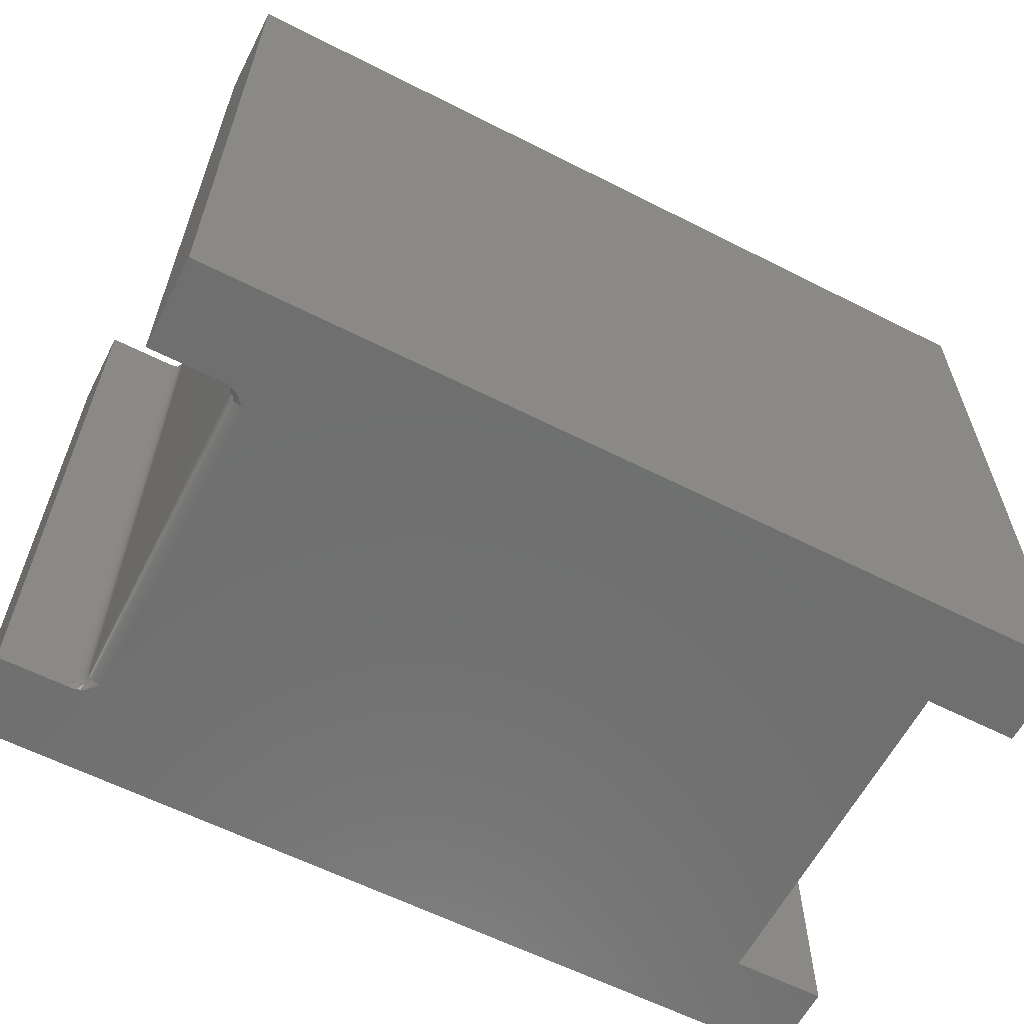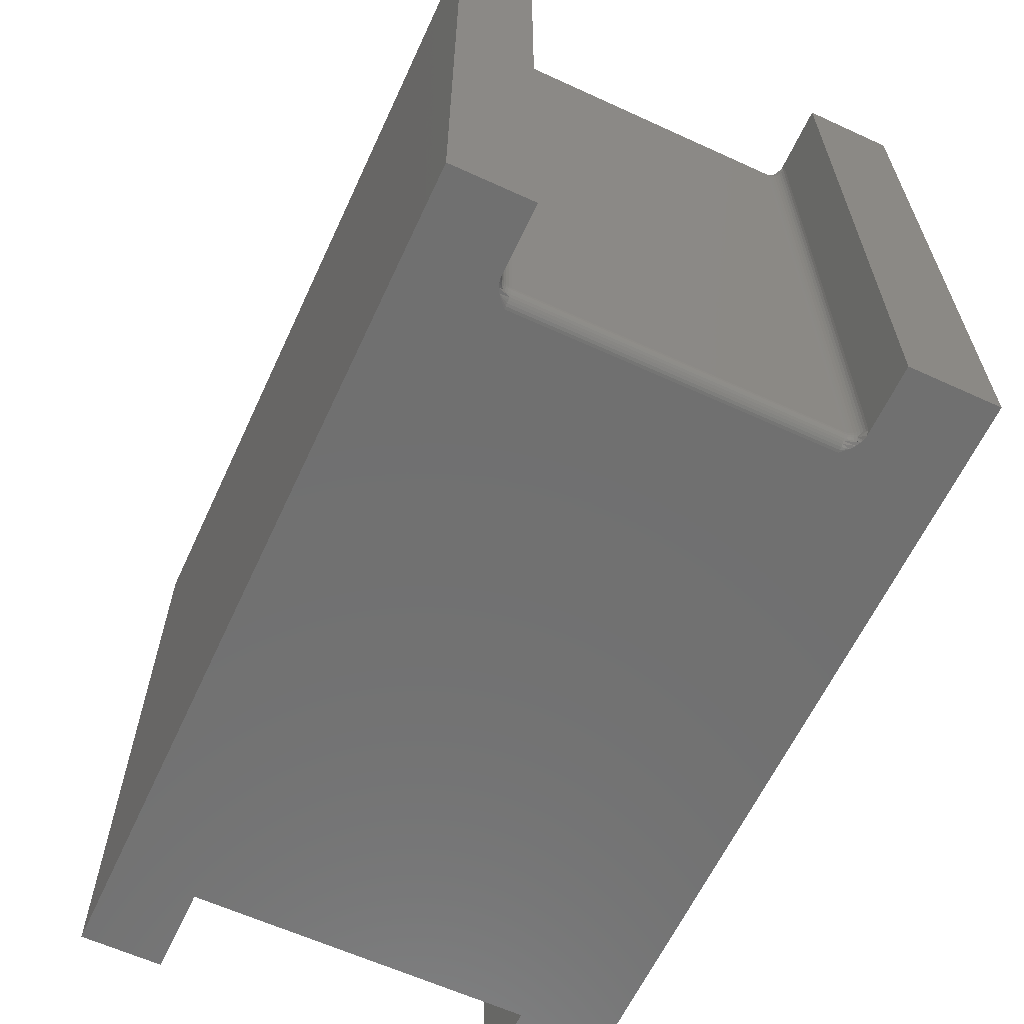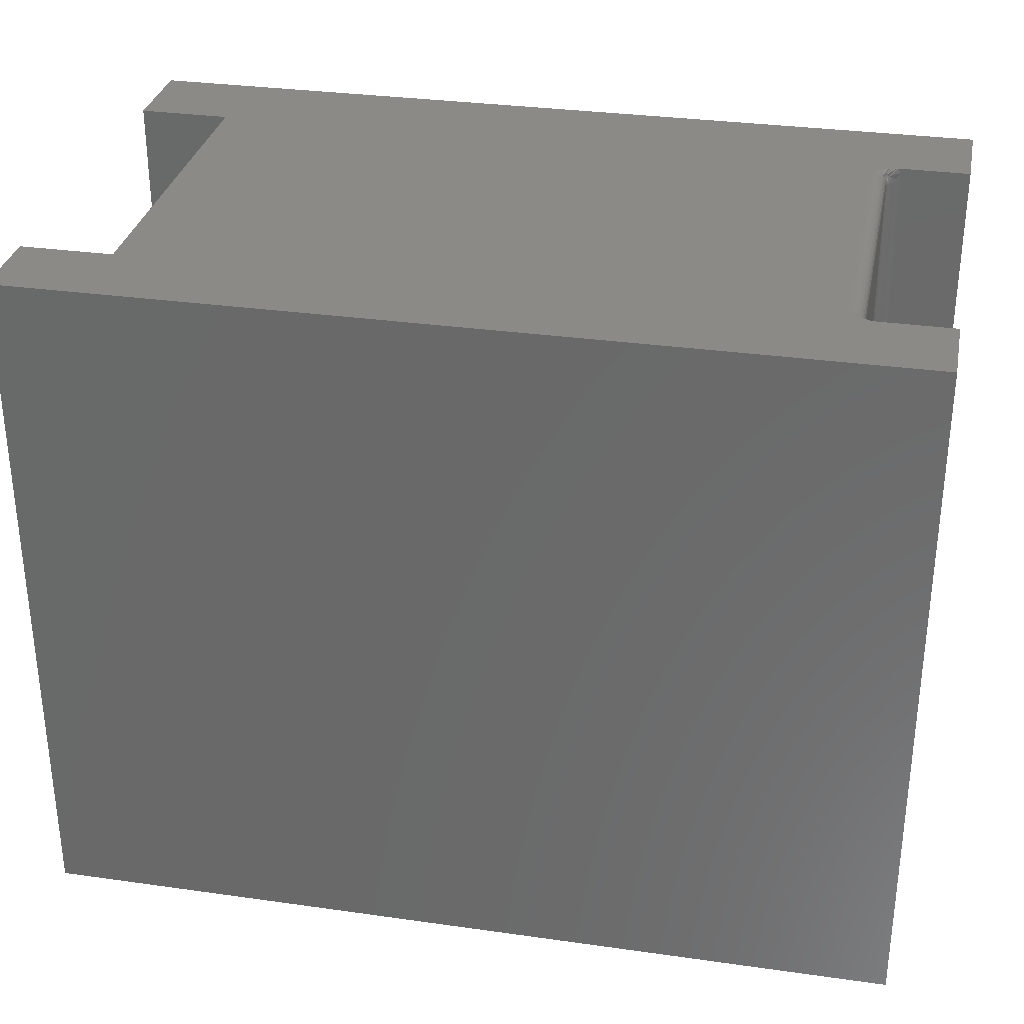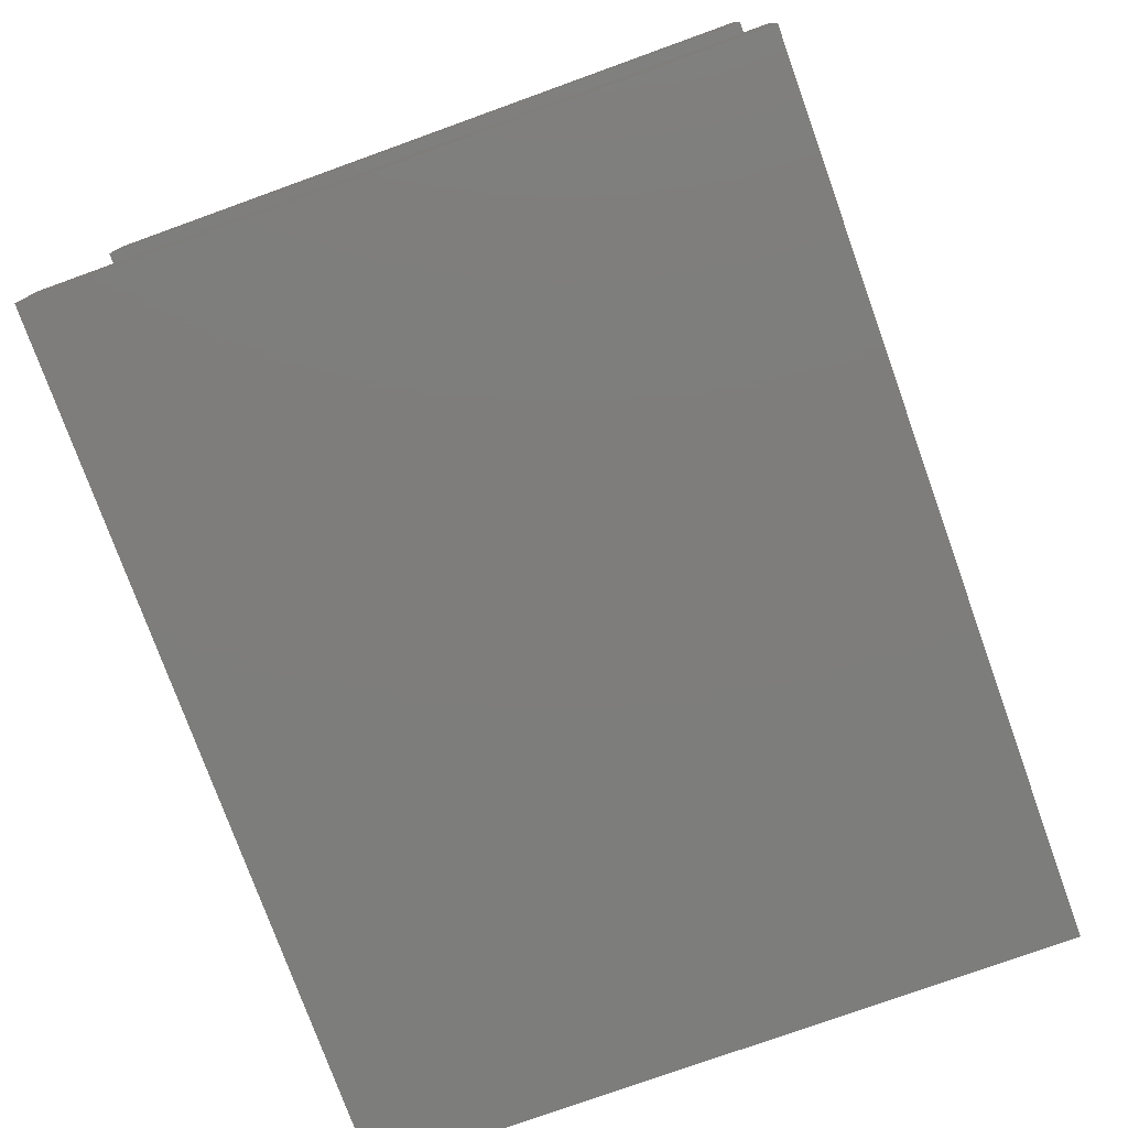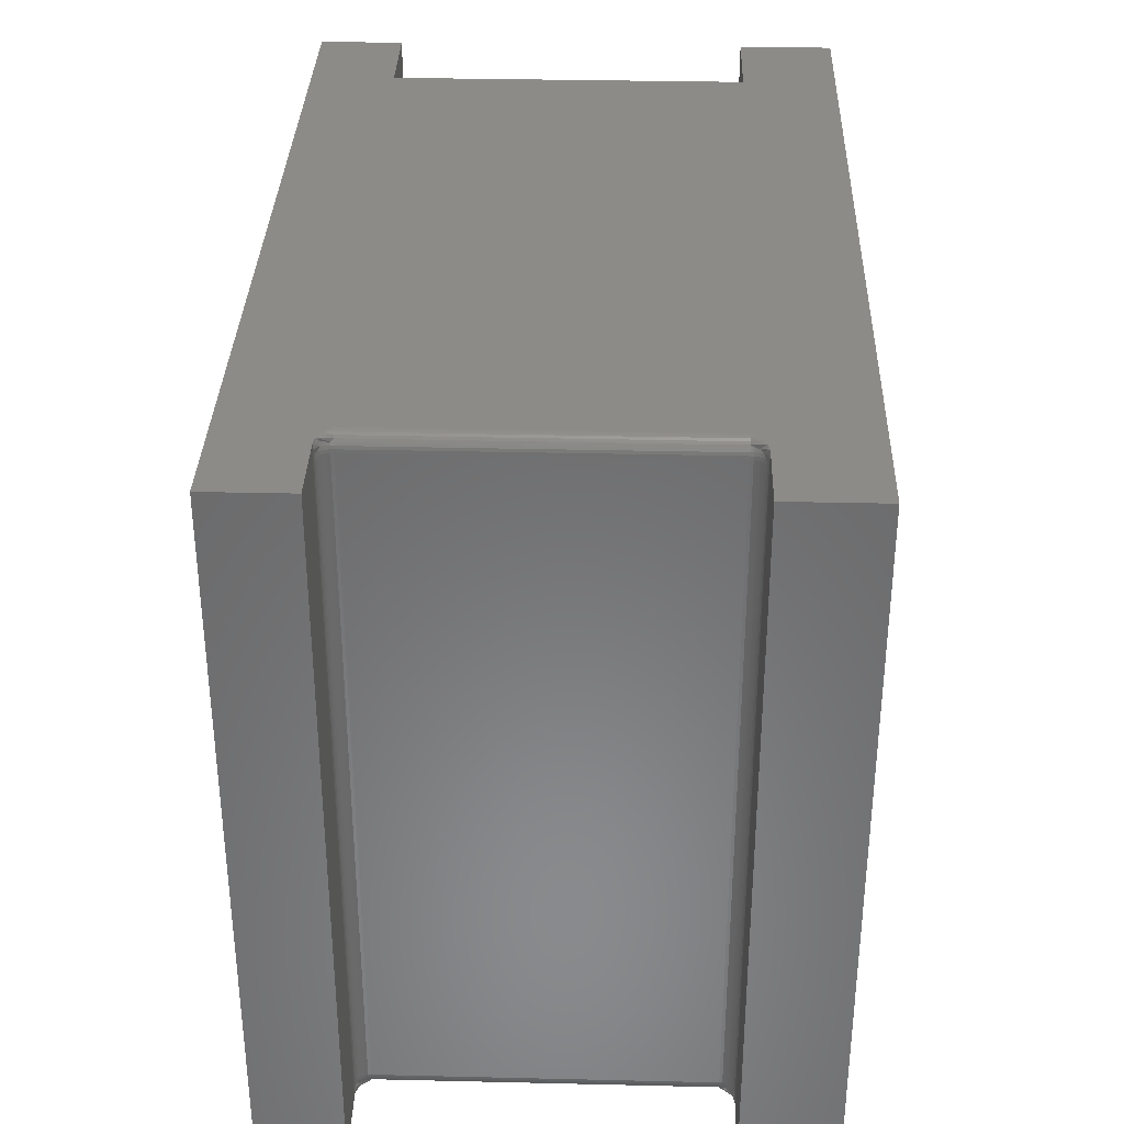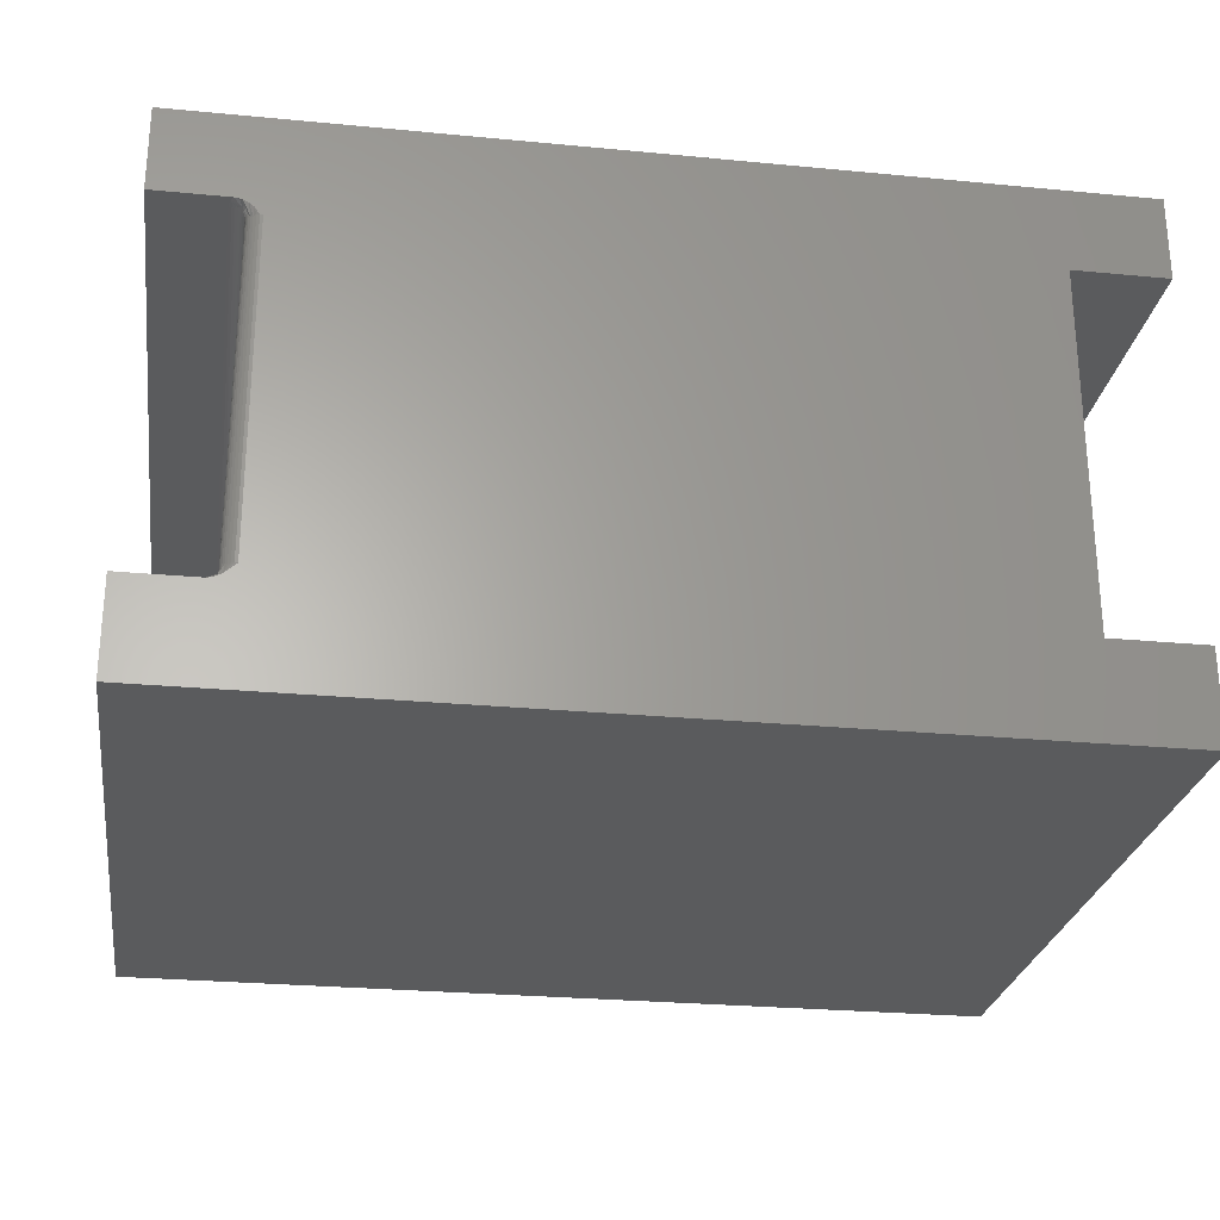
<metadata>
{"format":"stl","ext":"stl","renderer":"f3d","projection":"perspective","resolution":1024,"background":"white","views":[{"elev":-61.2,"azim":152.7,"up":"+Y"},{"elev":-62.2,"azim":65.1,"up":"+Y"},{"elev":31.6,"azim":11.3,"up":"+Y"},{"elev":-77.0,"azim":-70.2,"up":"+Z"},{"elev":33.8,"azim":91.8,"up":"+Y"},{"elev":-26.3,"azim":171.4,"up":"+Z"}]}
</metadata>
<code>
# stl→obj: 178 verts, 352 faces
v 0.3799 -0.7344 -0.1669
v 0.3799 -0.7344 0.1768
v 0.3796 -0.7374 -0.1669
v 0.3796 -0.7374 0.1768
v 0.3787 -0.7404 -0.1669
v 0.3787 -0.7404 0.1768
v 0.3773 -0.7431 -0.1669
v 0.3773 -0.7431 0.1768
v 0.3754 -0.7454 -0.1669
v 0.3754 -0.7454 0.1768
v 0.373 -0.7474 -0.1669
v 0.373 -0.7474 0.1768
v 0.3703 -0.7488 -0.1669
v 0.3703 -0.7488 0.1768
v 0.3674 -0.7497 -0.1669
v 0.3674 -0.7497 0.1768
v 0.3643 -0.75 -0.1669
v 0.3643 -0.75 0.1768
v 0.3799 -0.01562 -0.1669
v 0.3799 -0.01562 0.1768
v 0.3643 5.259e-17 -0.1669
v 0.3643 7.167e-17 0.1768
v 0.3674 -0.0003002 -0.1669
v 0.3674 -0.0003002 0.1768
v 0.3703 -0.001189 -0.1669
v 0.3703 -0.001189 0.1768
v 0.373 -0.002633 -0.1669
v 0.373 -0.002633 0.1768
v 0.3754 -0.004576 -0.1669
v 0.3754 -0.004576 0.1768
v 0.3773 -0.006944 -0.1669
v 0.3773 -0.006944 0.1768
v 0.3787 -0.009646 -0.1669
v 0.3787 -0.009646 0.1768
v 0.3796 -0.01258 -0.1669
v 0.3796 -0.01258 0.1768
v 0.4688 5.752e-17 -0.1826
v 0.3914 4.561e-17 -0.1826
v 0.3937 -0.004937 -0.1826
v 0.3951 -0.0102 -0.1826
v 0.3956 -0.01562 -0.1826
v 0.4688 -0.75 -0.1826
v 0.3956 -0.7344 -0.1826
v 0.3951 -0.7398 -0.1826
v 0.3937 -0.7451 -0.1826
v 0.3914 -0.75 -0.1826
v 0.4688 -0.75 -0.2812
v 0.3871 -0.75 -0.1821
v -0.3701 -0.75 -0.1826
v -0.4688 -0.75 -0.1826
v -0.4688 -0.75 -0.2812
v 0.3829 -0.75 -0.1809
v 0.3774 -0.75 -0.1782
v 0.3722 -0.75 -0.1744
v -0.3701 -0.75 0.1924
v 0.3761 -0.75 0.1872
v 0.3815 -0.75 0.1902
v 0.3857 -0.75 0.1917
v 0.4688 -0.75 0.2812
v -0.4688 -0.75 0.2812
v -0.4688 -0.75 0.1924
v 0.39 -0.75 0.1924
v 0.3914 -0.75 0.1924
v 0.4688 -0.75 0.1924
v -0.3701 1.096e-17 -0.1826
v -0.3701 3.177e-17 0.1924
v 0.3761 5.267e-17 -0.1773
v 0.3815 5.28e-17 -0.1803
v 0.3857 5.295e-17 -0.1818
v 0.4688 5.204e-17 -0.2812
v -0.4688 0 -0.2812
v -0.4688 5.478e-18 -0.1826
v 0.3871 7.378e-17 0.192
v 0.3829 7.348e-17 0.1908
v 0.3774 7.302e-17 0.188
v 0.3722 7.252e-17 0.1843
v 0.4688 8.327e-17 0.2812
v 0.4688 6.793e-17 0.1924
v 0.3914 6.363e-17 0.1924
v -0.4688 2.629e-17 0.1924
v -0.4688 3.123e-17 0.2812
v 0.39 5.315e-17 -0.1825
v 0.3776 -0.7432 -0.17
v 0.3891 -0.7393 -0.1814
v 0.3864 -0.7388 -0.1799
v 0.392 -0.7399 -0.1823
v 0.3853 -0.7484 -0.1814
v 0.3831 -0.7469 -0.1799
v 0.3811 -0.7456 -0.178
v 0.3795 -0.7445 -0.1756
v 0.3783 -0.7437 -0.1729
v 0.383 -0.7421 -0.178
v 0.3841 -0.7383 -0.178
v 0.3845 -0.7344 -0.178
v 0.3869 -0.7344 -0.1799
v 0.3896 -0.7344 -0.1814
v 0.3925 -0.7344 -0.1823
v 0.3826 -0.7344 -0.1756
v 0.3822 -0.7379 -0.1756
v 0.3811 -0.7344 -0.1729
v 0.3808 -0.7377 -0.1729
v 0.3802 -0.7344 -0.17
v 0.3799 -0.7375 -0.17
v 0.3798 -0.7408 -0.1729
v 0.3812 -0.7414 -0.1756
v 0.379 -0.7405 -0.17
v 0.3795 -0.005481 -0.1756
v 0.392 -0.01012 -0.1823
v 0.383 -0.007894 -0.178
v 0.3841 -0.01168 -0.178
v 0.3864 -0.01122 -0.1799
v 0.3891 -0.01069 -0.1814
v 0.3812 -0.008638 -0.1756
v 0.3776 -0.006777 -0.17
v 0.3783 -0.006283 -0.1729
v 0.3869 -0.01562 -0.1799
v 0.3896 -0.01562 -0.1814
v 0.3925 -0.01562 -0.1823
v 0.3845 -0.01562 -0.178
v 0.3822 -0.01206 -0.1756
v 0.3826 -0.01562 -0.1756
v 0.3808 -0.01234 -0.1729
v 0.3811 -0.01562 -0.1729
v 0.3799 -0.01252 -0.17
v 0.3802 -0.01562 -0.17
v 0.3798 -0.00919 -0.1729
v 0.379 -0.009531 -0.17
v 0.3937 -0.7451 0.1924
v 0.3951 -0.7398 0.1924
v 0.3956 -0.7344 0.1924
v 0.3956 -0.01562 0.1924
v 0.3951 -0.0102 0.1924
v 0.3937 -0.004937 0.1924
v 0.3795 -0.7445 0.1855
v 0.392 -0.7399 0.1921
v 0.383 -0.7421 0.1879
v 0.3841 -0.7383 0.1879
v 0.3864 -0.7388 0.1898
v 0.3891 -0.7393 0.1912
v 0.3812 -0.7414 0.1855
v 0.3776 -0.7432 0.1799
v 0.3783 -0.7437 0.1828
v 0.3869 -0.7344 0.1898
v 0.3896 -0.7344 0.1912
v 0.3925 -0.7344 0.1921
v 0.3845 -0.7344 0.1879
v 0.3822 -0.7379 0.1855
v 0.3826 -0.7344 0.1855
v 0.3808 -0.7377 0.1828
v 0.3811 -0.7344 0.1828
v 0.3799 -0.7375 0.1799
v 0.3802 -0.7344 0.1799
v 0.3798 -0.7408 0.1828
v 0.379 -0.7405 0.1799
v 0.3776 -0.006777 0.1799
v 0.3891 -0.01069 0.1912
v 0.3864 -0.01122 0.1898
v 0.392 -0.01012 0.1921
v 0.3853 -0.001585 0.1912
v 0.3831 -0.003086 0.1898
v 0.3811 -0.004402 0.1879
v 0.3795 -0.005481 0.1855
v 0.3783 -0.006283 0.1828
v 0.383 -0.007894 0.1879
v 0.3841 -0.01168 0.1879
v 0.3845 -0.01562 0.1879
v 0.3869 -0.01562 0.1898
v 0.3896 -0.01562 0.1912
v 0.3925 -0.01562 0.1921
v 0.3826 -0.01562 0.1855
v 0.3822 -0.01206 0.1855
v 0.3811 -0.01562 0.1828
v 0.3808 -0.01234 0.1828
v 0.3802 -0.01562 0.1799
v 0.3799 -0.01252 0.1799
v 0.3798 -0.00919 0.1828
v 0.3812 -0.008638 0.1855
v 0.379 -0.009531 0.1799
f 1 2 3
f 3 2 4
f 3 4 5
f 5 4 6
f 5 6 7
f 7 6 8
f 7 8 9
f 9 8 10
f 9 10 11
f 11 10 12
f 11 12 13
f 13 12 14
f 13 14 15
f 15 14 16
f 15 16 17
f 17 16 18
f 19 20 1
f 1 20 2
f 21 22 23
f 23 22 24
f 23 24 25
f 25 24 26
f 25 26 27
f 27 26 28
f 27 28 29
f 29 28 30
f 29 30 31
f 31 30 32
f 31 32 33
f 33 32 34
f 33 34 35
f 35 34 36
f 35 36 19
f 19 36 20
f 37 38 39
f 37 39 40
f 37 40 41
f 37 41 42
f 42 41 43
f 42 43 44
f 42 44 45
f 42 45 46
f 47 46 48
f 47 42 46
f 49 50 51
f 49 51 47
f 49 47 48
f 49 48 52
f 49 52 53
f 49 53 54
f 49 54 17
f 49 17 18
f 49 18 55
f 55 18 56
f 55 56 57
f 55 57 58
f 59 60 61
f 59 61 55
f 59 55 58
f 59 58 62
f 59 62 63
f 59 63 64
f 65 66 22
f 65 22 21
f 65 21 67
f 65 67 68
f 65 68 69
f 65 69 70
f 65 70 71
f 65 71 72
f 66 73 74
f 66 74 75
f 66 75 76
f 66 76 22
f 77 78 79
f 77 79 73
f 77 73 66
f 77 66 80
f 77 80 81
f 70 69 82
f 70 82 38
f 70 38 37
f 54 13 15
f 54 15 17
f 54 53 11
f 13 54 11
f 11 53 9
f 7 9 83
f 45 84 85
f 45 86 84
f 45 44 86
f 52 48 87
f 52 87 88
f 52 88 89
f 52 89 90
f 52 90 91
f 52 91 83
f 52 83 9
f 52 9 53
f 92 89 88
f 92 88 87
f 92 87 48
f 92 48 46
f 92 46 45
f 92 45 85
f 92 85 93
f 94 85 95
f 95 85 84
f 95 84 96
f 96 84 86
f 96 86 97
f 97 86 44
f 97 44 43
f 85 94 93
f 93 94 98
f 93 98 99
f 99 98 100
f 99 100 101
f 101 100 102
f 101 102 103
f 103 102 1
f 103 1 3
f 104 90 105
f 105 90 89
f 105 89 92
f 90 104 91
f 91 104 106
f 91 106 83
f 83 106 5
f 83 5 7
f 101 105 99
f 99 105 92
f 99 92 93
f 105 101 104
f 104 101 103
f 104 103 106
f 106 103 3
f 106 3 5
f 82 69 107
f 40 39 108
f 69 68 107
f 109 110 111
f 109 111 112
f 109 112 108
f 109 108 39
f 109 39 38
f 109 38 82
f 109 82 107
f 109 107 113
f 29 31 114
f 29 114 115
f 29 115 107
f 29 107 68
f 29 68 67
f 29 67 27
f 67 21 23
f 67 23 25
f 67 25 27
f 110 116 111
f 111 116 117
f 111 117 112
f 112 117 118
f 112 118 108
f 108 118 41
f 108 41 40
f 116 110 119
f 119 110 120
f 119 120 121
f 121 120 122
f 121 122 123
f 123 122 124
f 123 124 125
f 125 124 35
f 125 35 19
f 126 120 113
f 113 120 110
f 113 110 109
f 120 126 122
f 122 126 127
f 122 127 124
f 124 127 33
f 124 33 35
f 115 113 107
f 113 115 126
f 126 115 114
f 126 114 127
f 127 114 31
f 127 31 33
f 119 95 116
f 116 95 96
f 116 96 117
f 117 96 97
f 117 97 118
f 118 97 43
f 118 43 41
f 95 119 94
f 94 119 121
f 94 121 98
f 98 121 123
f 98 123 100
f 100 123 125
f 100 125 102
f 102 125 19
f 102 19 1
f 64 63 128
f 64 128 129
f 64 129 130
f 64 130 78
f 78 130 131
f 78 131 132
f 78 132 133
f 78 133 79
f 62 58 134
f 129 128 135
f 58 57 134
f 136 137 138
f 136 138 139
f 136 139 135
f 136 135 128
f 136 128 63
f 136 63 62
f 136 62 134
f 136 134 140
f 10 8 141
f 10 141 142
f 10 142 134
f 10 134 57
f 10 57 56
f 10 56 12
f 56 18 16
f 56 16 14
f 56 14 12
f 137 143 138
f 138 143 144
f 138 144 139
f 139 144 145
f 139 145 135
f 135 145 130
f 135 130 129
f 143 137 146
f 146 137 147
f 146 147 148
f 148 147 149
f 148 149 150
f 150 149 151
f 150 151 152
f 152 151 4
f 152 4 2
f 153 147 140
f 140 147 137
f 140 137 136
f 147 153 149
f 149 153 154
f 149 154 151
f 151 154 6
f 151 6 4
f 142 140 134
f 140 142 153
f 153 142 141
f 153 141 154
f 154 141 8
f 154 8 6
f 76 26 24
f 76 24 22
f 76 75 28
f 26 76 28
f 28 75 30
f 32 30 155
f 133 156 157
f 133 158 156
f 133 132 158
f 74 73 159
f 74 159 160
f 74 160 161
f 74 161 162
f 74 162 163
f 74 163 155
f 74 155 30
f 74 30 75
f 164 161 160
f 164 160 159
f 164 159 73
f 164 73 79
f 164 79 133
f 164 133 157
f 164 157 165
f 166 157 167
f 167 157 156
f 167 156 168
f 168 156 158
f 168 158 169
f 169 158 132
f 169 132 131
f 157 166 165
f 165 166 170
f 165 170 171
f 171 170 172
f 171 172 173
f 173 172 174
f 173 174 175
f 175 174 20
f 175 20 36
f 176 162 177
f 177 162 161
f 177 161 164
f 162 176 163
f 163 176 178
f 163 178 155
f 155 178 34
f 155 34 32
f 173 177 171
f 171 177 164
f 171 164 165
f 177 173 176
f 176 173 175
f 176 175 178
f 178 175 36
f 178 36 34
f 166 148 170
f 170 148 150
f 170 150 172
f 172 150 152
f 172 152 174
f 174 152 2
f 174 2 20
f 148 166 146
f 146 166 167
f 146 167 143
f 143 167 168
f 143 168 144
f 144 168 169
f 144 169 145
f 145 169 131
f 145 131 130
f 78 77 64
f 64 77 59
f 70 37 47
f 47 37 42
f 59 77 60
f 60 77 81
f 51 71 47
f 47 71 70
f 72 71 50
f 50 71 51
f 49 65 50
f 50 65 72
f 66 65 55
f 55 65 49
f 61 80 55
f 55 80 66
f 81 80 60
f 60 80 61

</code>
